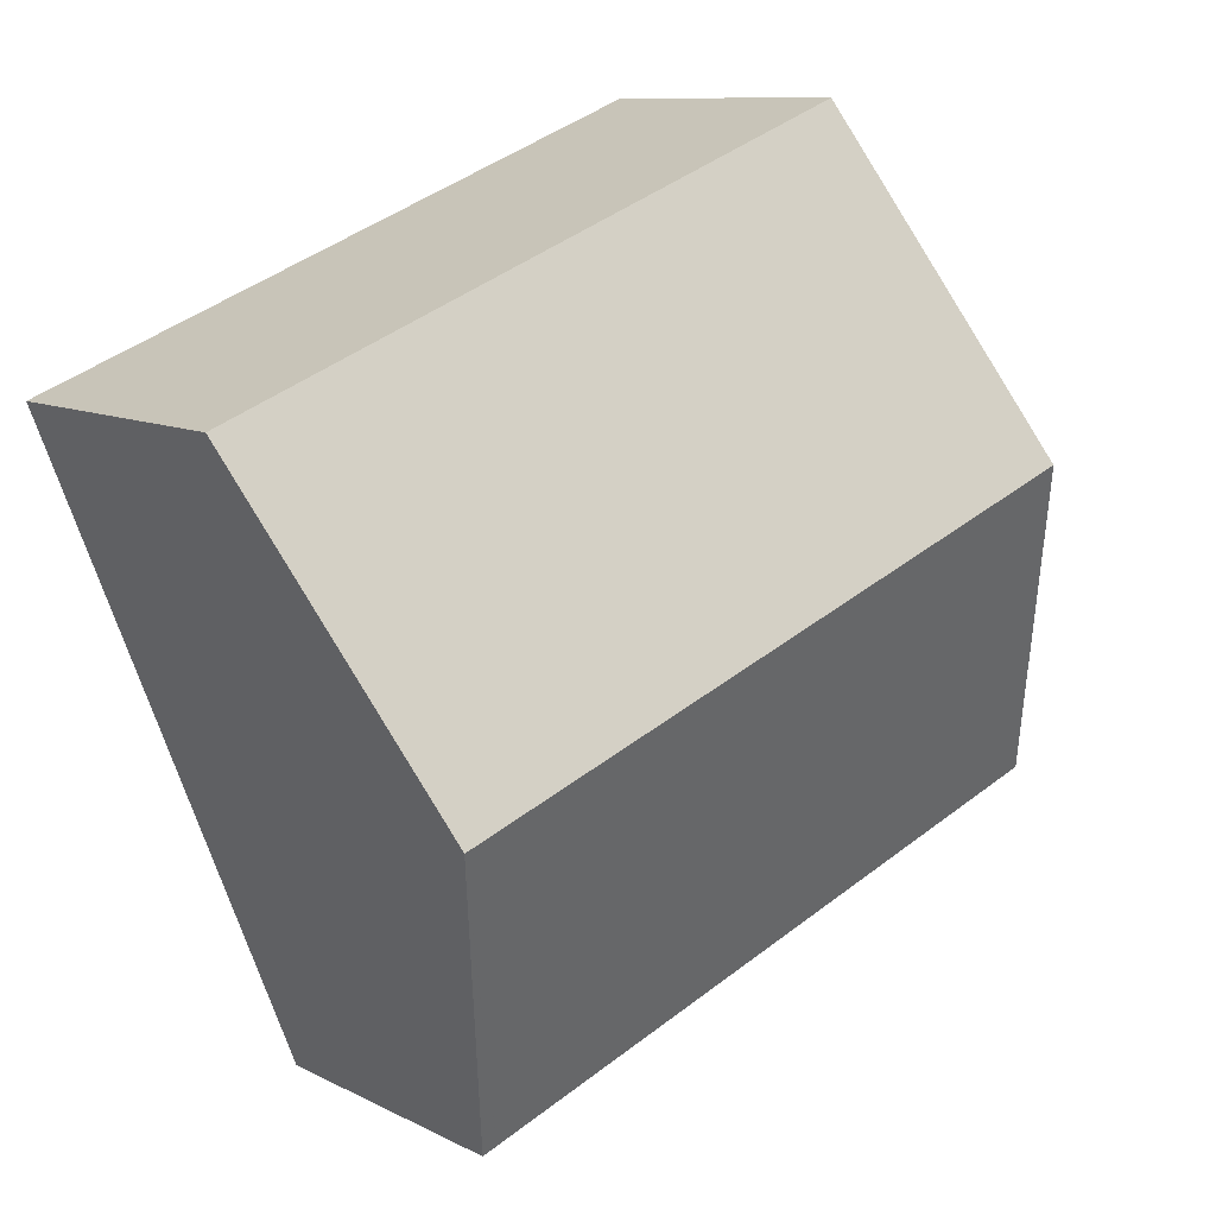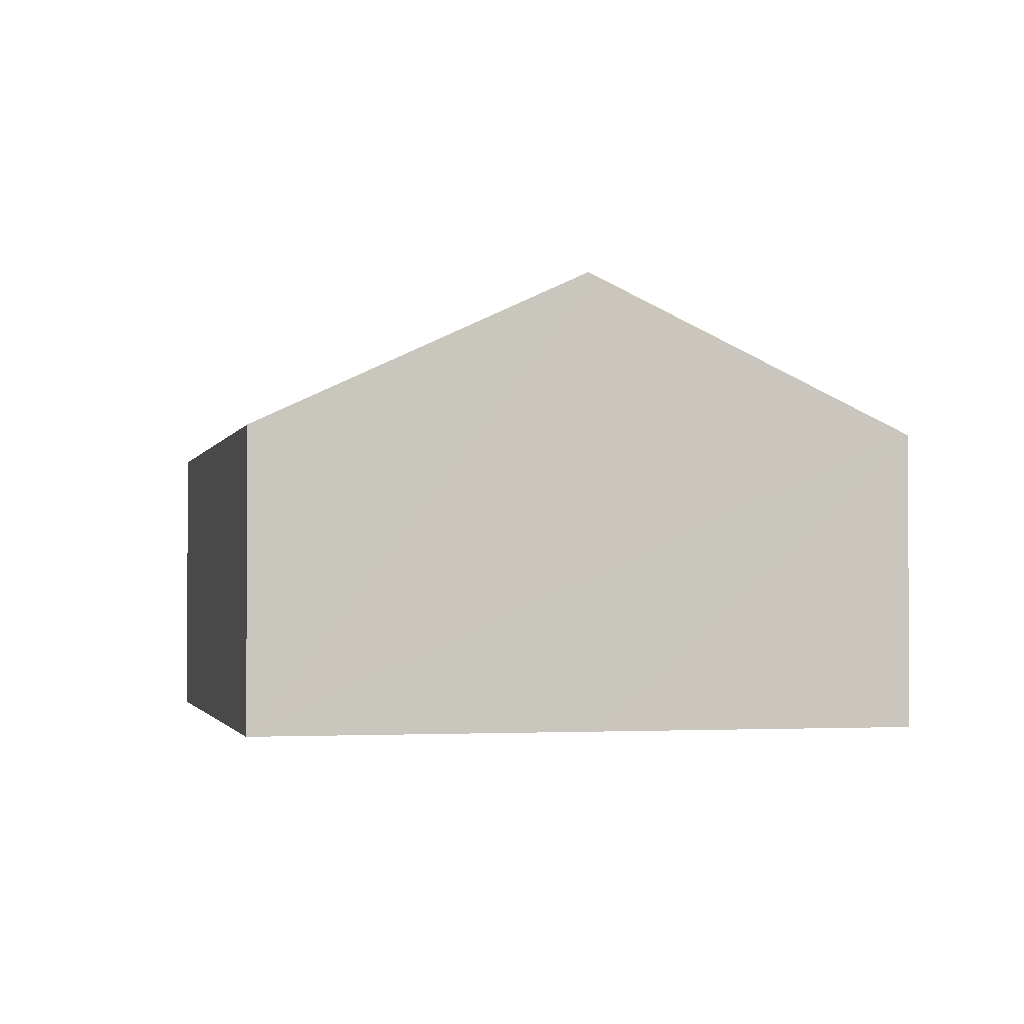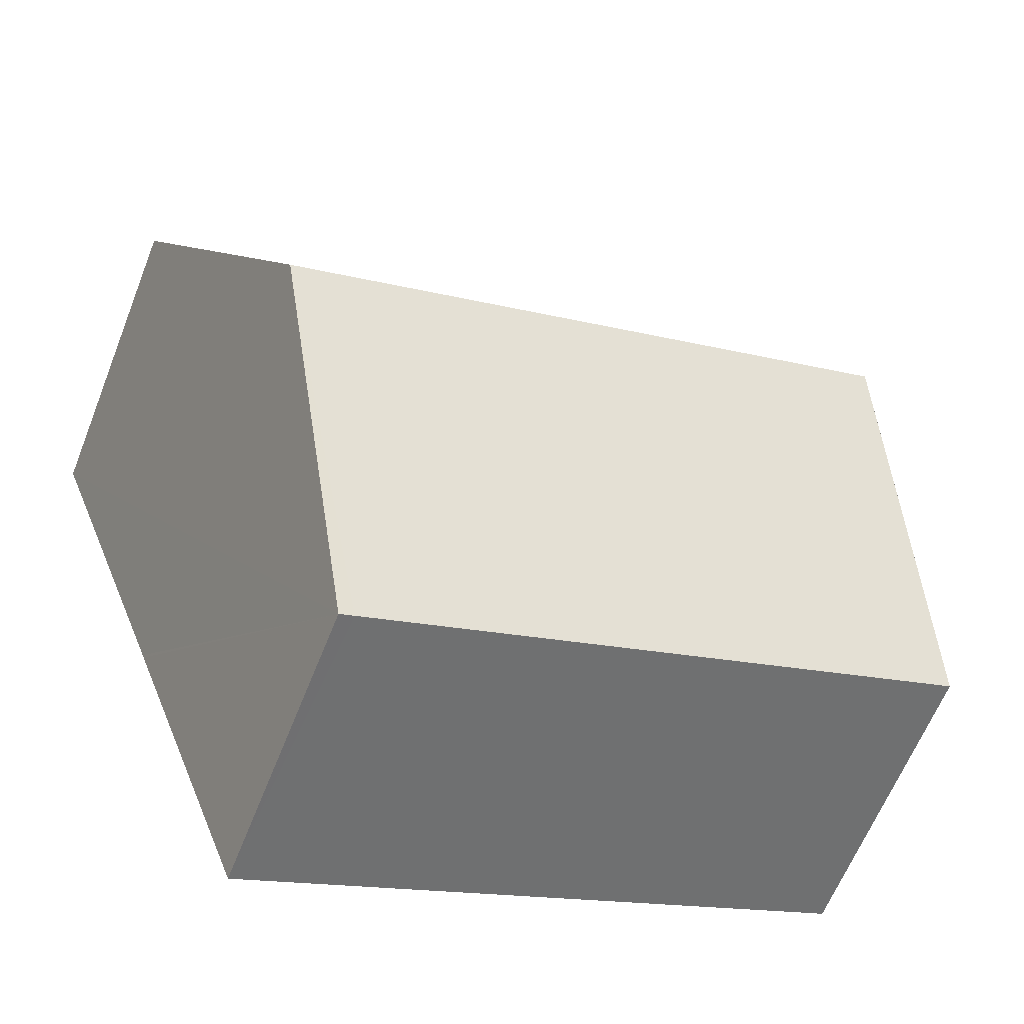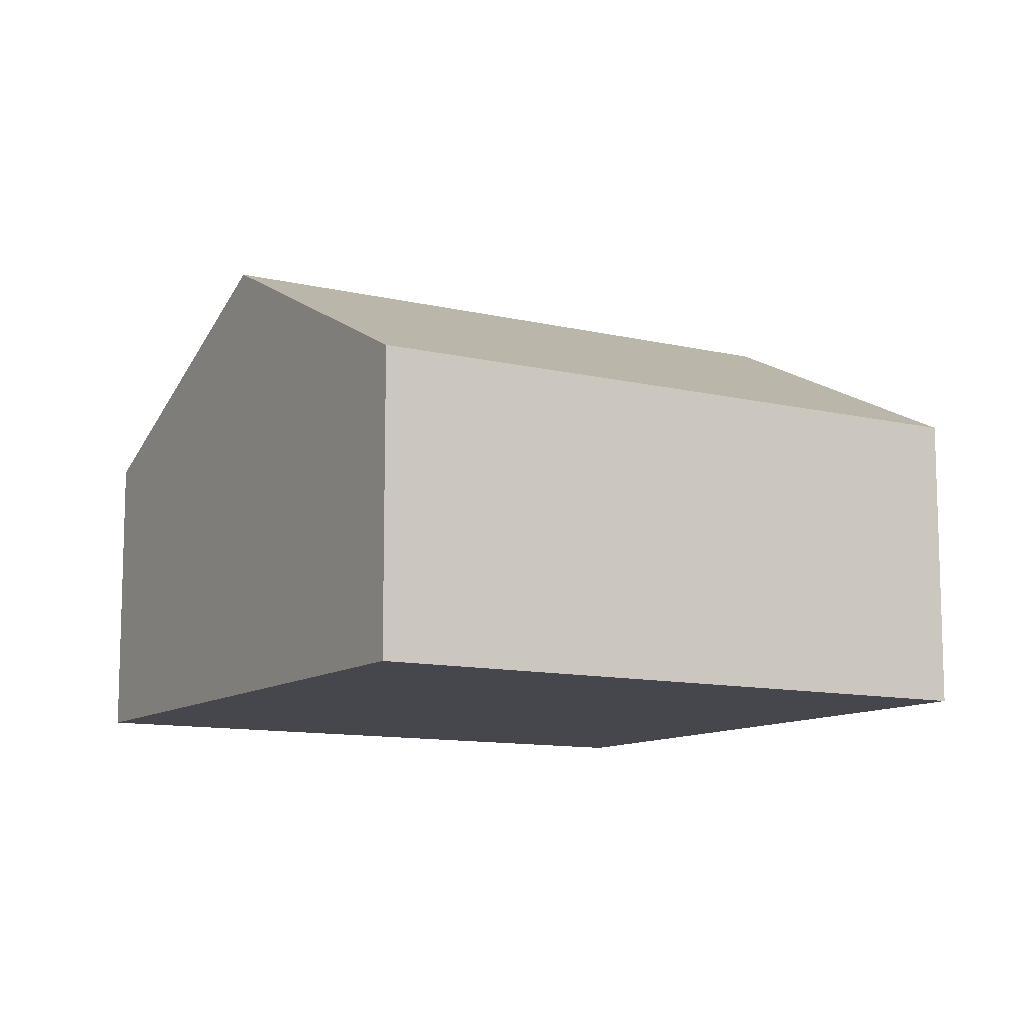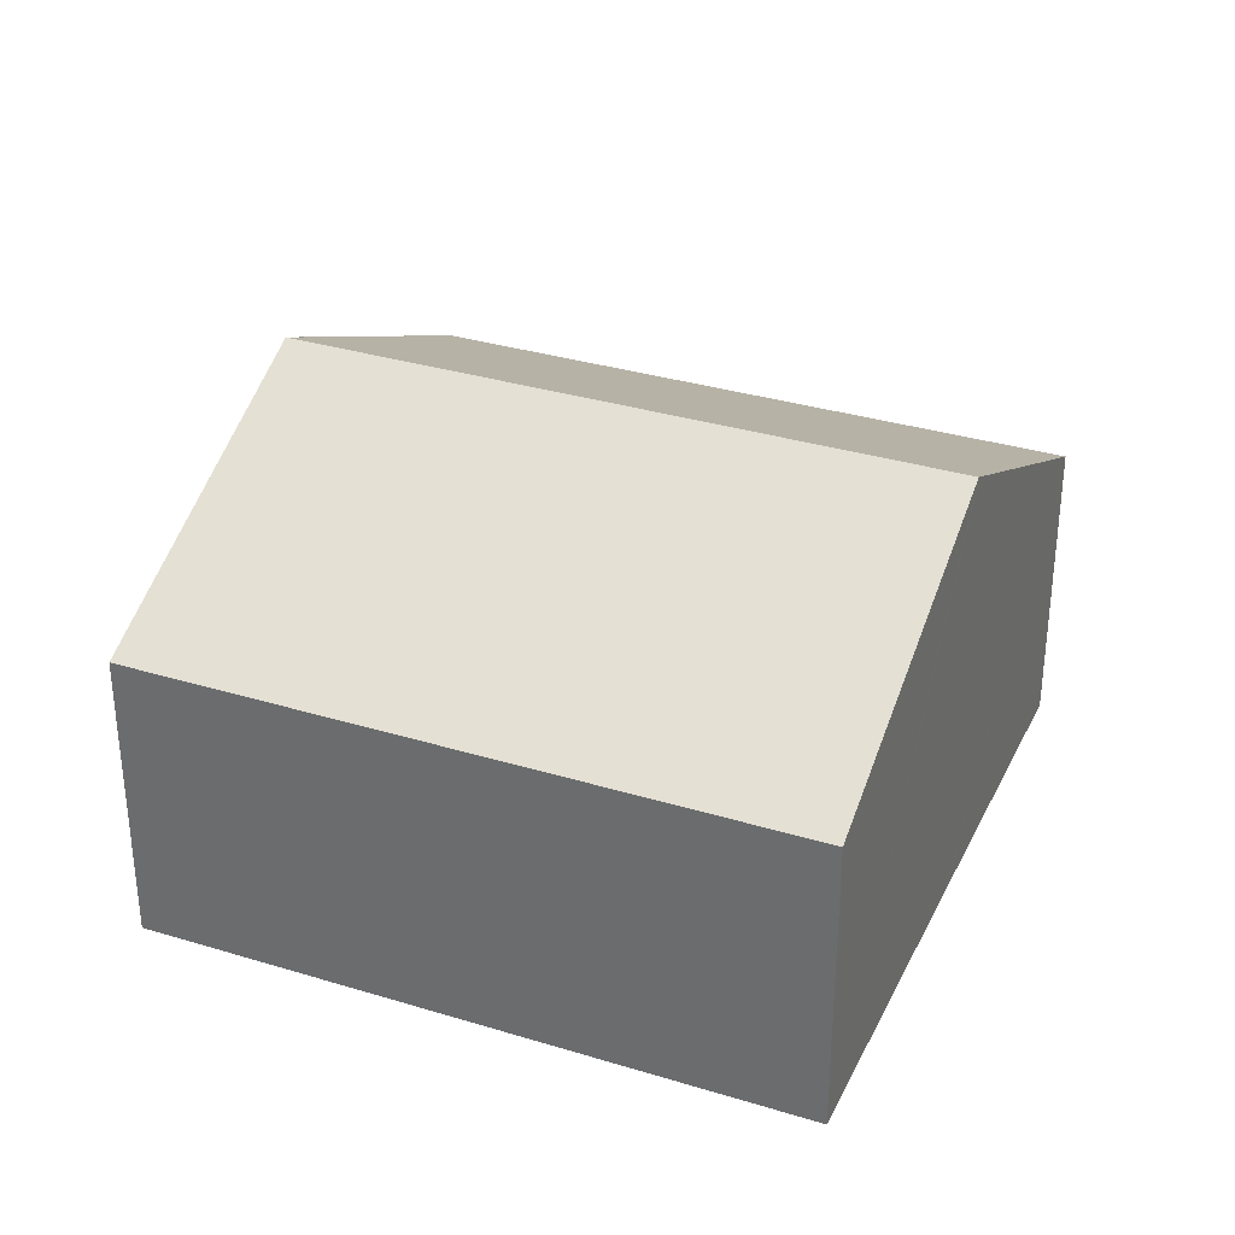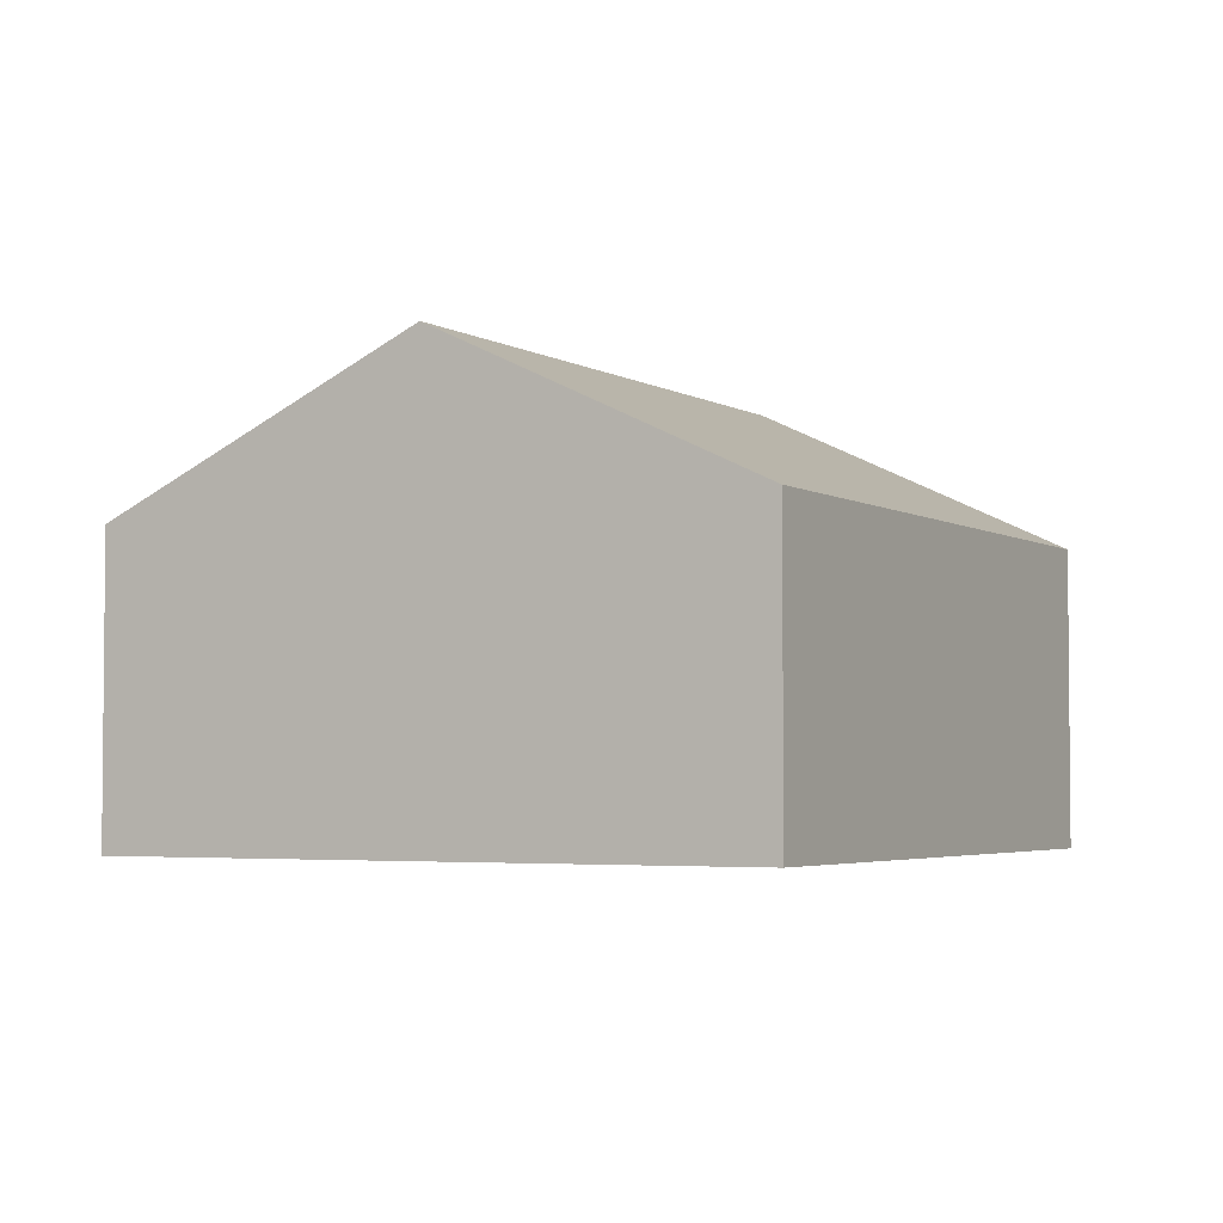
<metadata>
{"format":"obj","ext":"obj","renderer":"f3d","projection":"perspective","resolution":1024,"background":"white","views":[{"elev":9.8,"azim":142.5,"up":"+Z"},{"elev":-1.9,"azim":98.7,"up":"+Y"},{"elev":-62.1,"azim":158.5,"up":"+Z"},{"elev":-10.9,"azim":-9.1,"up":"+Y"},{"elev":33.1,"azim":44.5,"up":"+Y"},{"elev":-3.6,"azim":-39.6,"up":"+Y"}]}
</metadata>
<code>
v  7.506 2.567 3.266
v  1.057 3.92 2.704
v  2.118 2.567 5.411
v  6.432 3.92 0.564
v  5.237 2.566 -2.092
v  6.419 3.903 0.53
v  5.361 2.566 -2.142
v  0 2.569 1.573e-16
v  1.04 3.899 2.661
v  5.361 1.312e-16 -2.142
v  0 0 0
v  5.237 1.281e-16 -2.092
v  1.04 -1.629e-16 2.661
v  1.057 -1.656e-16 2.704
v  2.118 -3.313e-16 5.411
v  7.506 -2e-16 3.266
v  6.432 -3.454e-17 0.564
v  6.419 -3.245e-17 0.53
g defaultobject
f 1 2 3
f 2 1 4
f 5 6 7
f 6 5 4
f 4 5 2
f 2 5 8
f 2 8 9
f 10 5 7
f 5 10 8
f 8 10 11
f 11 10 12
f 11 9 8
f 9 11 2
f 2 11 3
f 3 11 13
f 3 13 14
f 3 14 15
f 15 1 3
f 1 15 16
f 16 4 1
f 4 16 6
f 6 16 7
f 7 16 17
f 7 17 18
f 7 18 10
f 14 16 15
f 16 14 13
f 16 13 11
f 16 11 12
f 16 12 17
f 17 12 18
f 18 12 10

</code>
